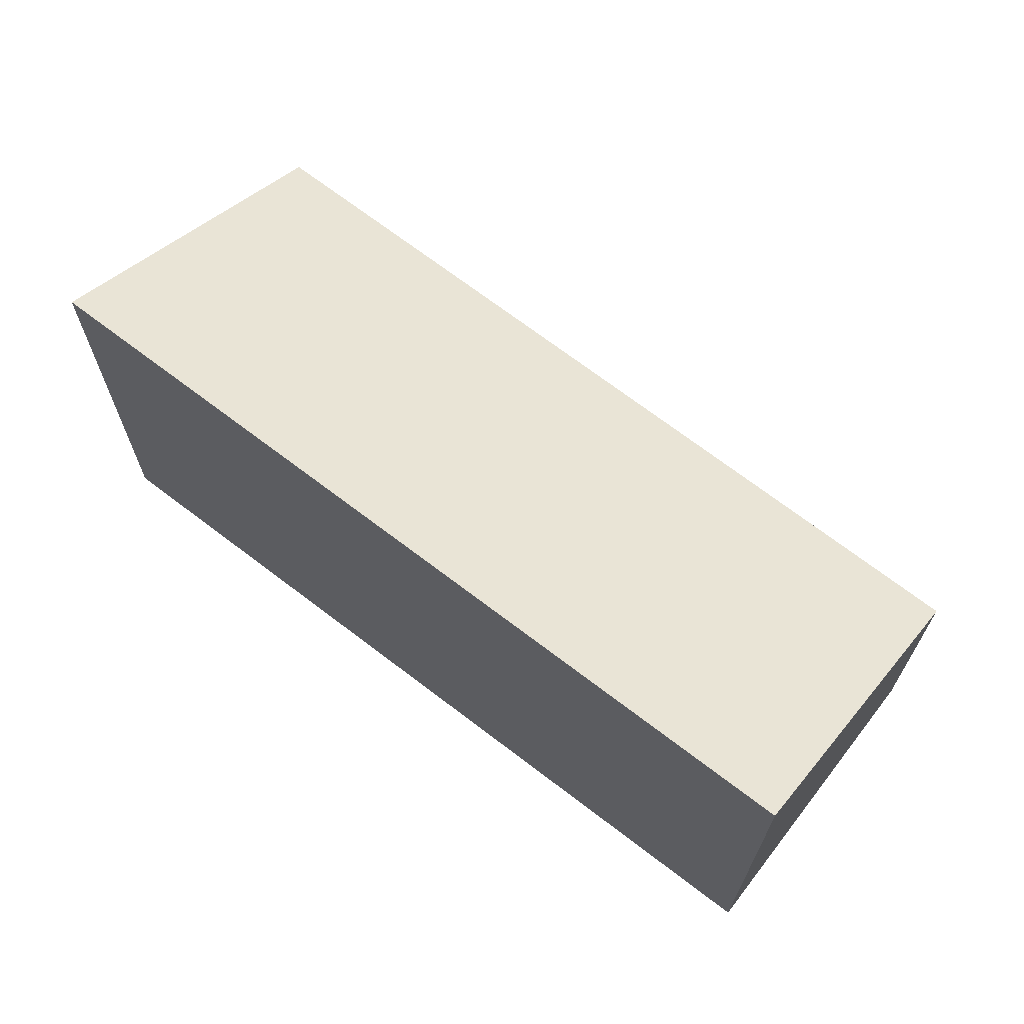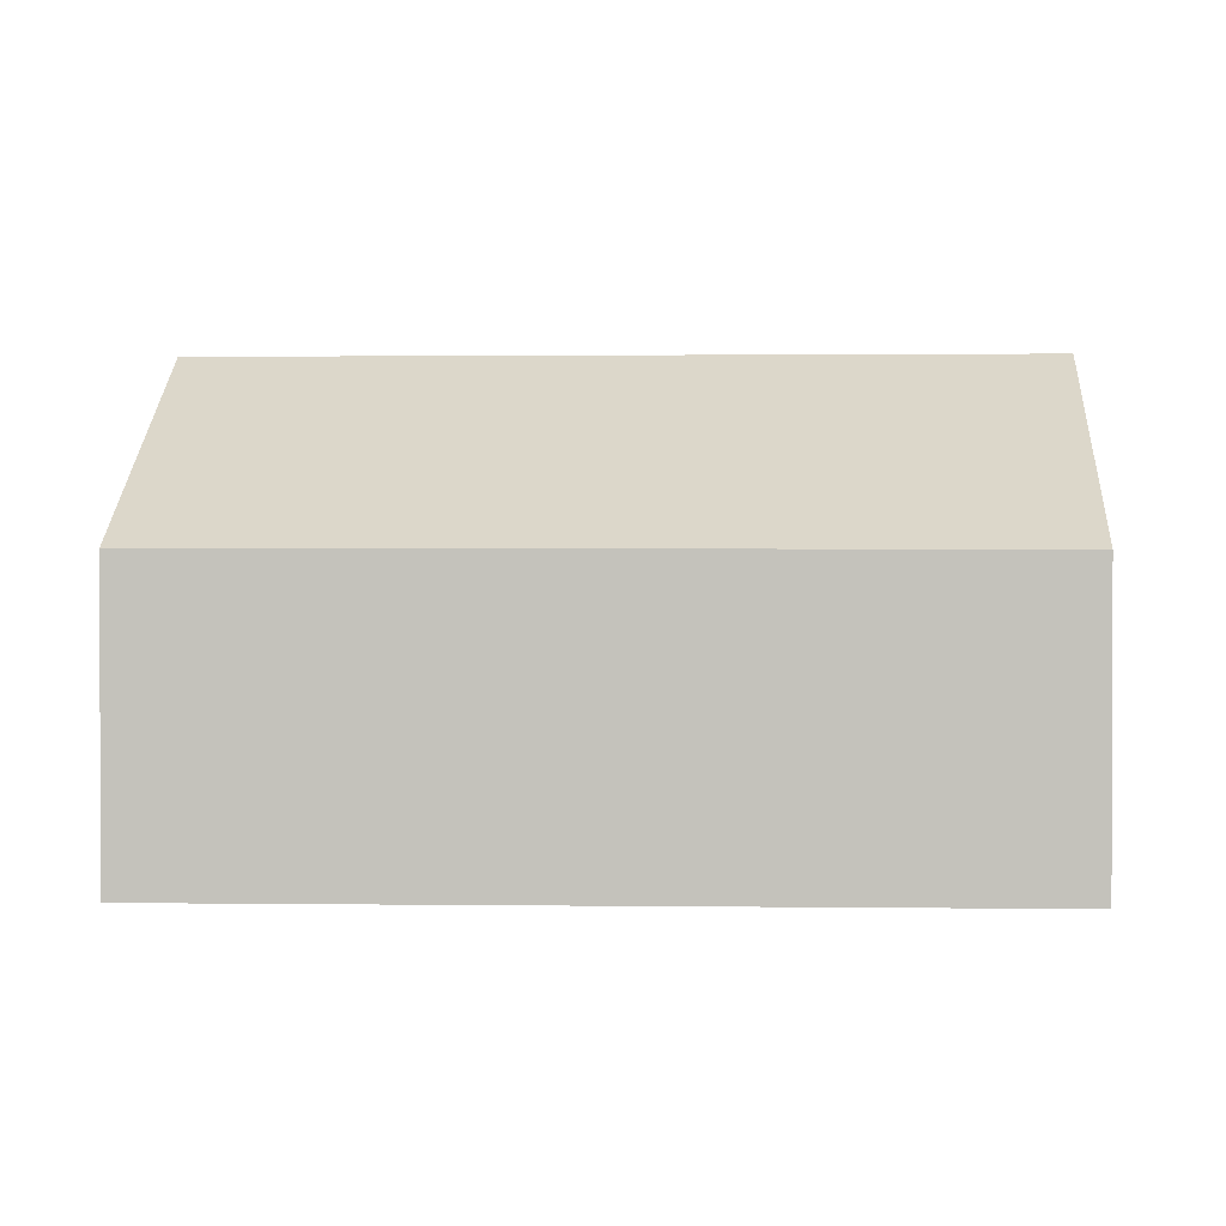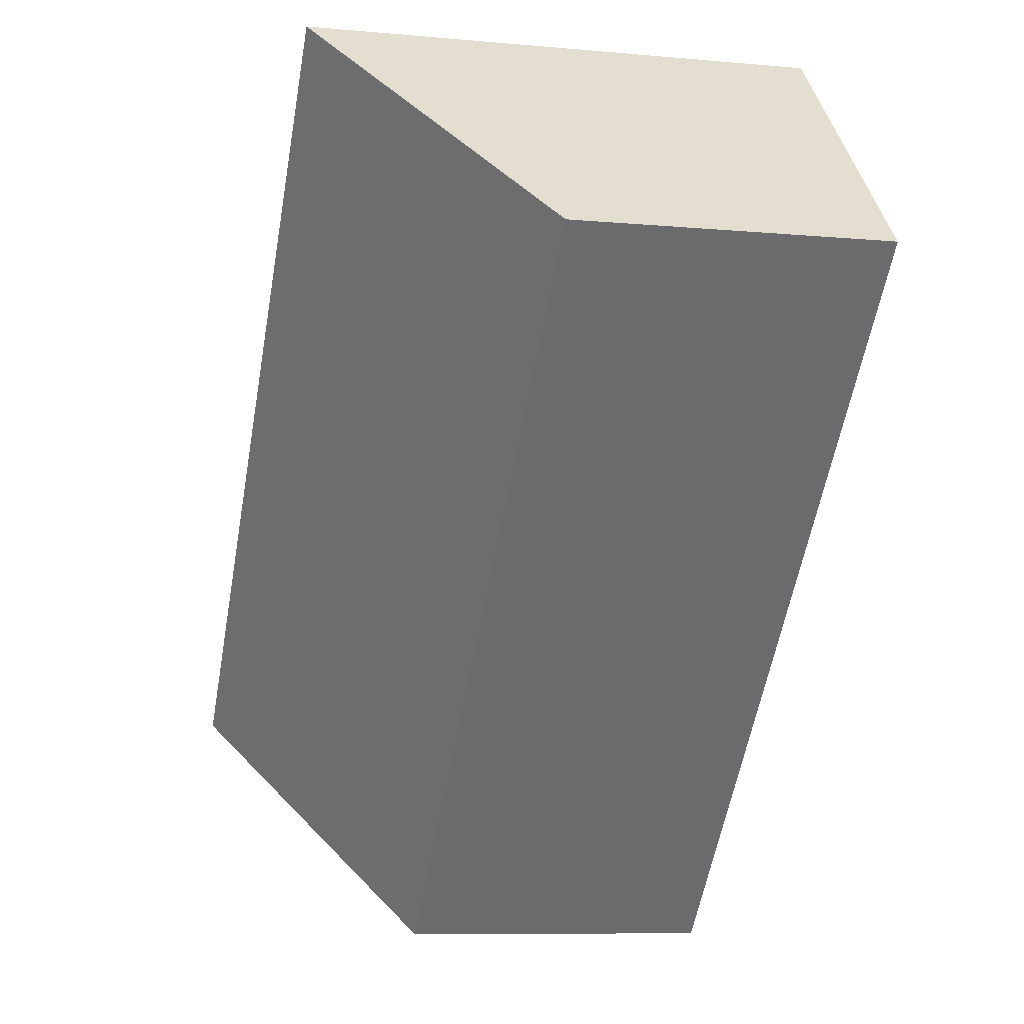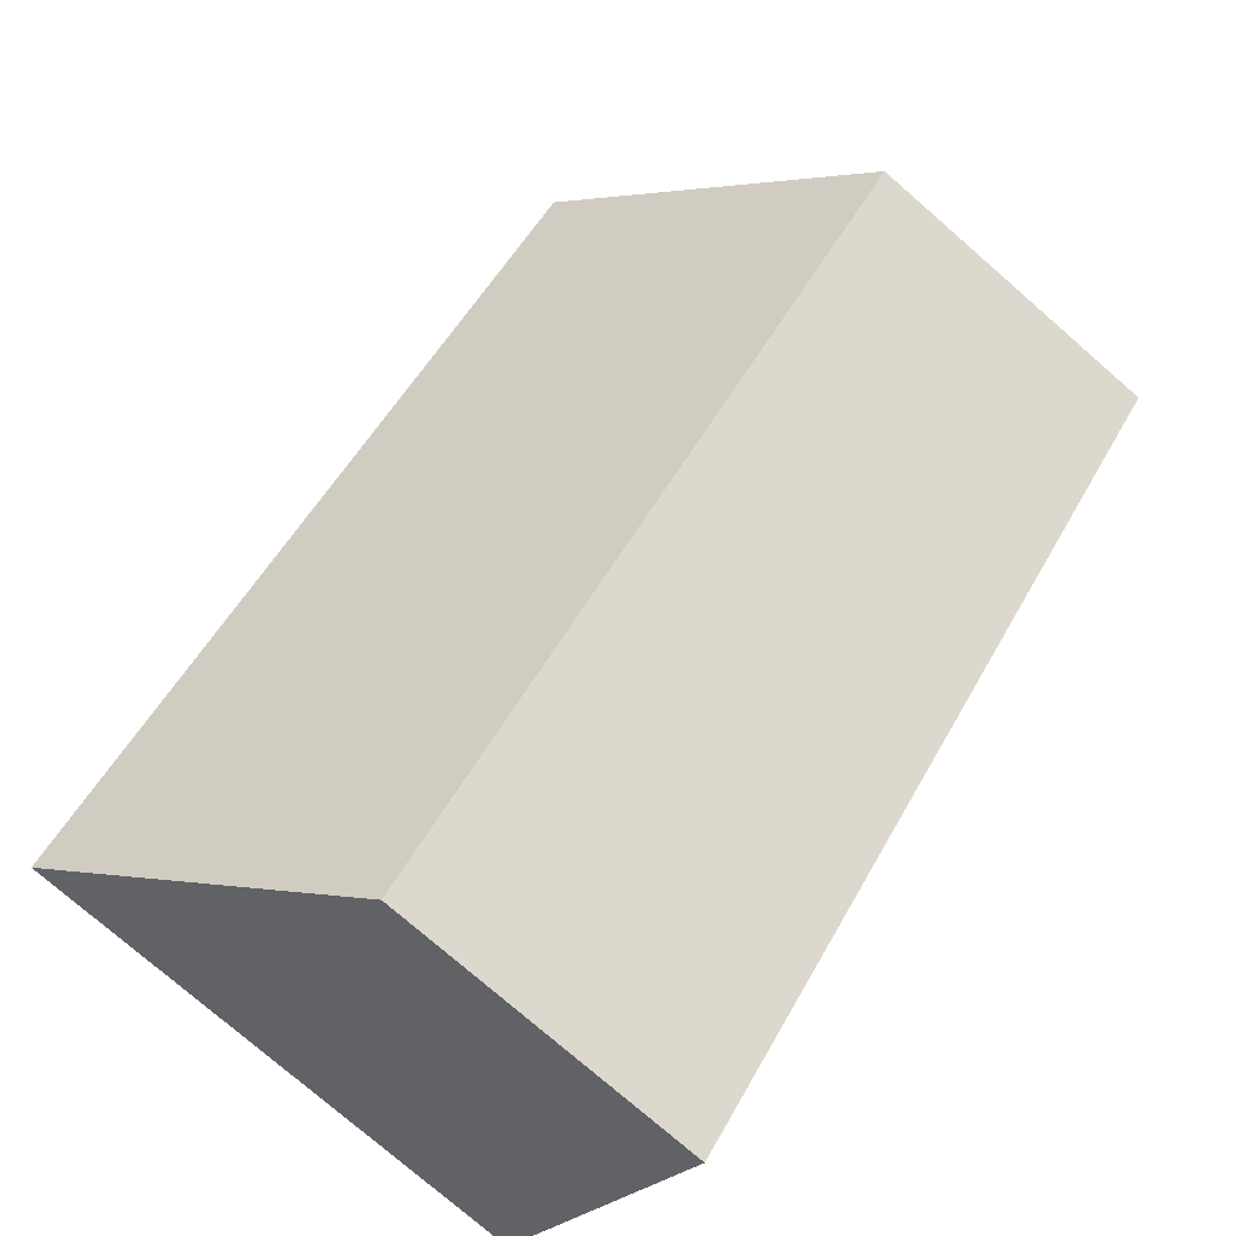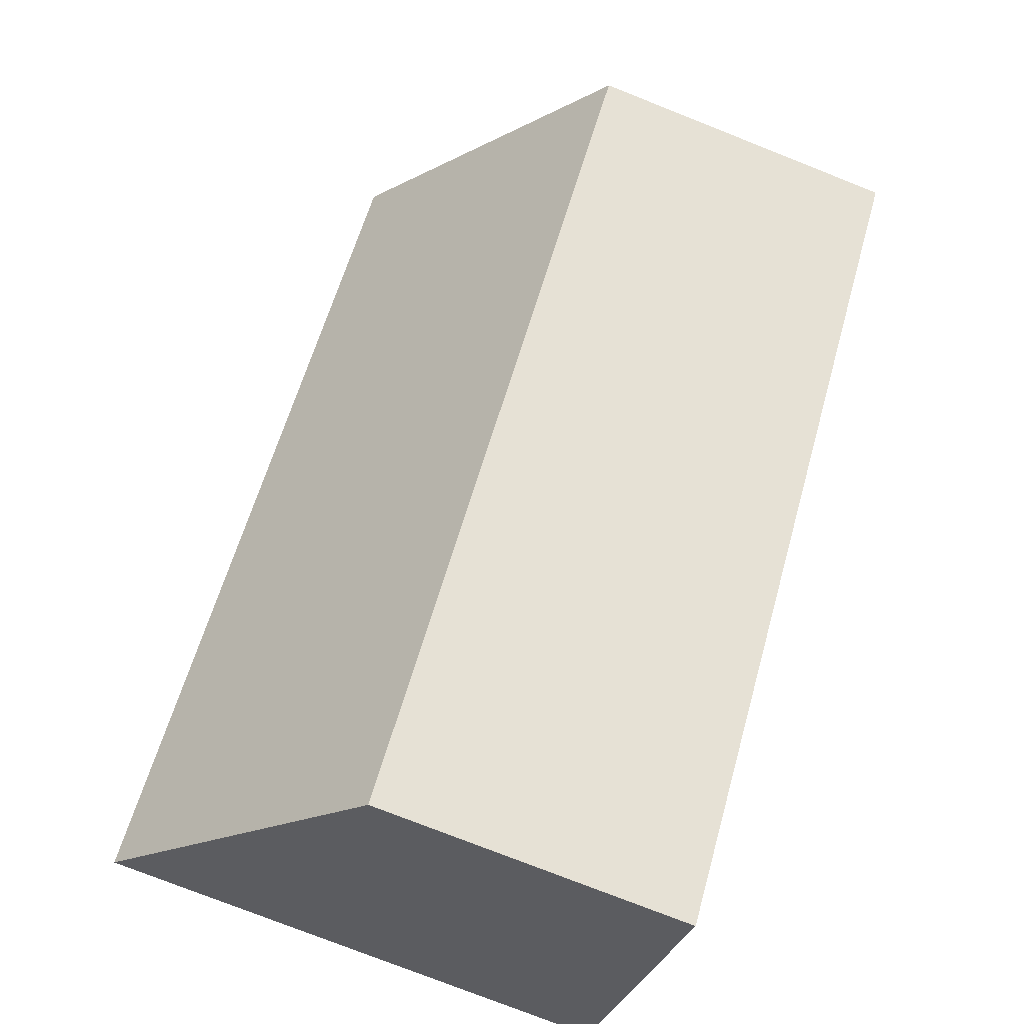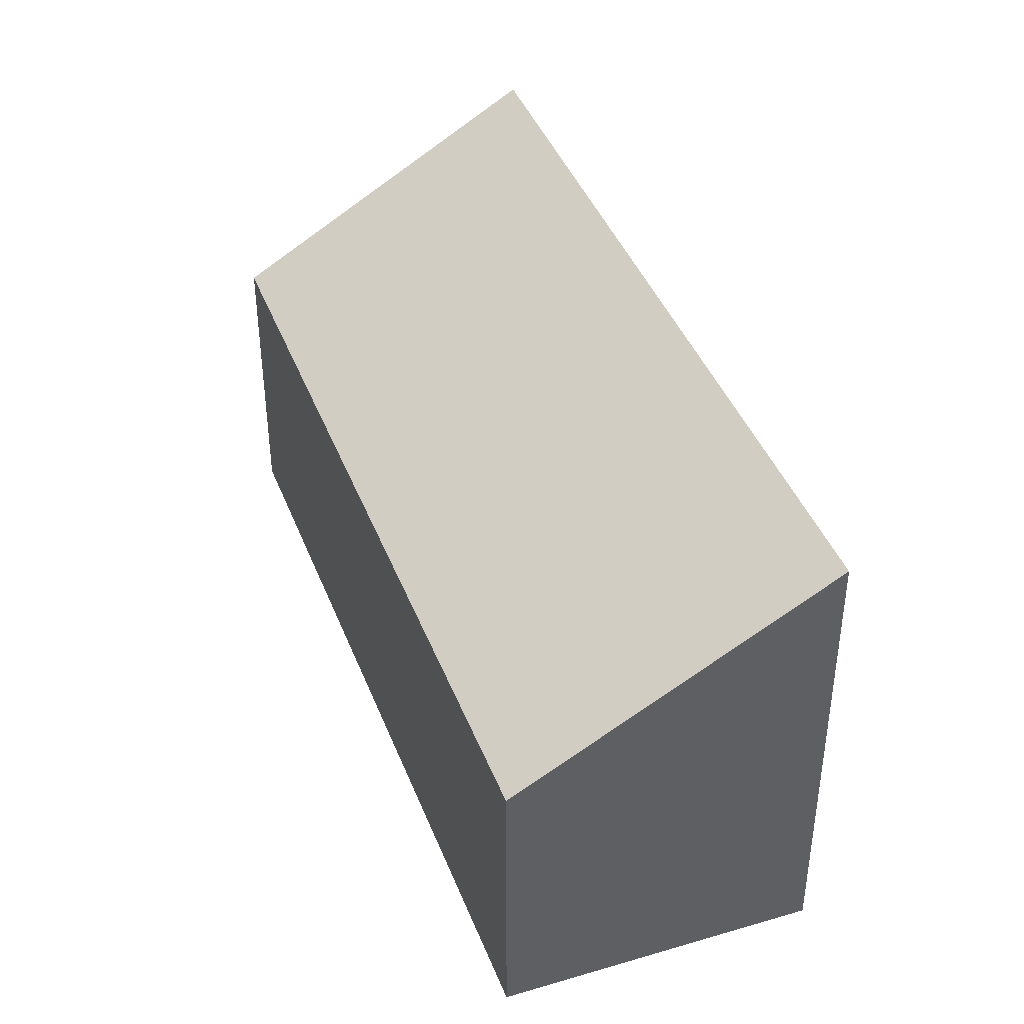
<metadata>
{"format":"obj","ext":"obj","renderer":"f3d","projection":"perspective","resolution":1024,"background":"white","views":[{"elev":69.7,"azim":82.7,"up":"+Y"},{"elev":1.2,"azim":-132.0,"up":"+Y"},{"elev":-8.7,"azim":-104.0,"up":"+Z"},{"elev":-76.5,"azim":-131.0,"up":"+Z"},{"elev":-75.9,"azim":-111.6,"up":"+Z"},{"elev":42.3,"azim":-65.2,"up":"+Y"}]}
</metadata>
<code>
v  0 2.442 1.495e-16
v  6.755 3.958 -3.061
v  4.886 2.449 -4.918
v  1.849 3.958 1.894
v  4.886 3.011e-16 -4.918
v  0 0 0
v  1.849 -1.16e-16 1.894
v  6.755 1.874e-16 -3.061
g defaultobject
f 1 2 3
f 2 1 4
f 5 1 3
f 1 5 6
f 1 7 4
f 7 1 6
f 7 2 4
f 2 7 8
f 8 3 2
f 3 8 5
f 8 6 5
f 6 8 7

</code>
